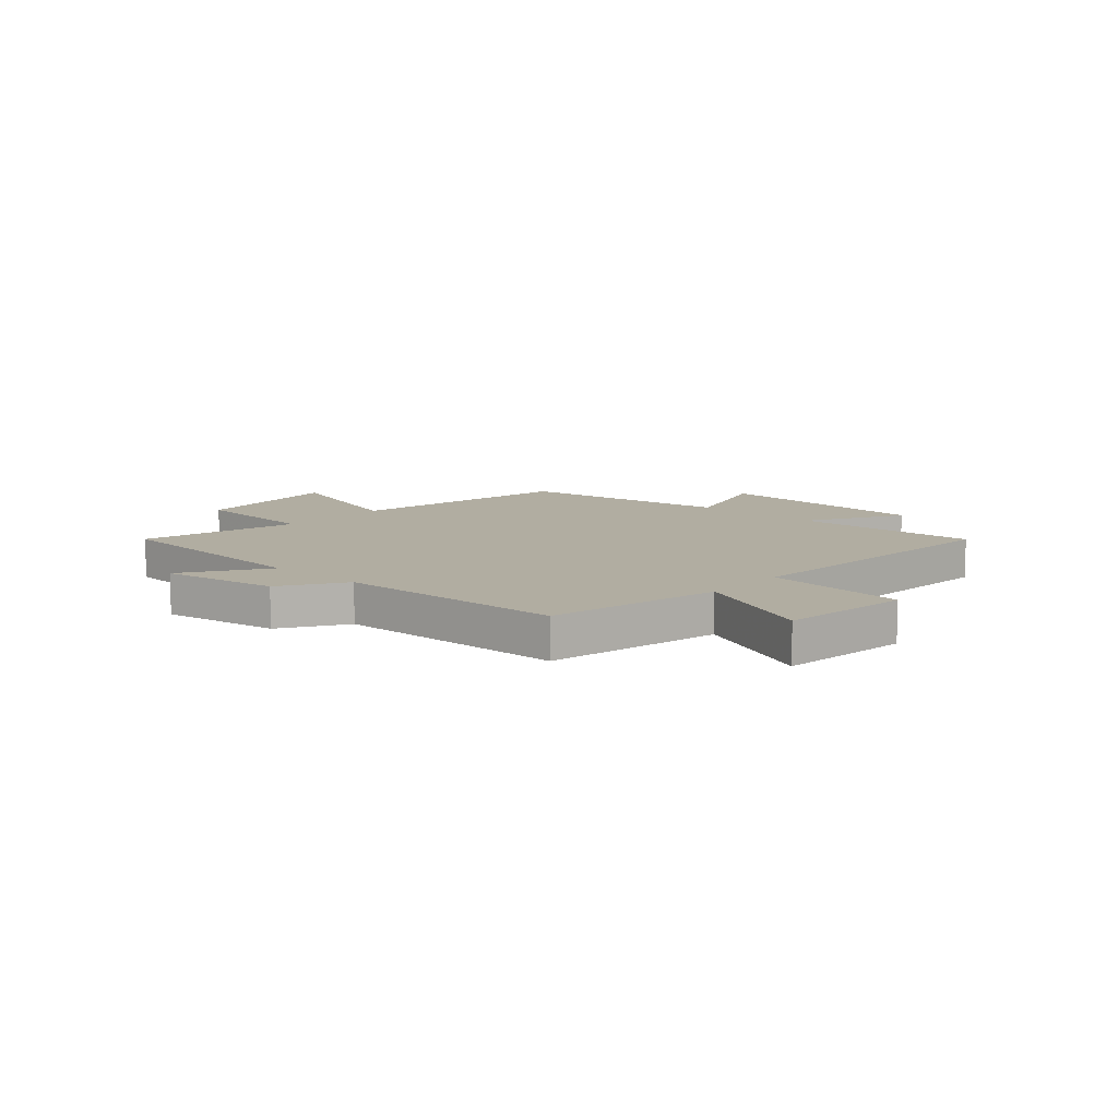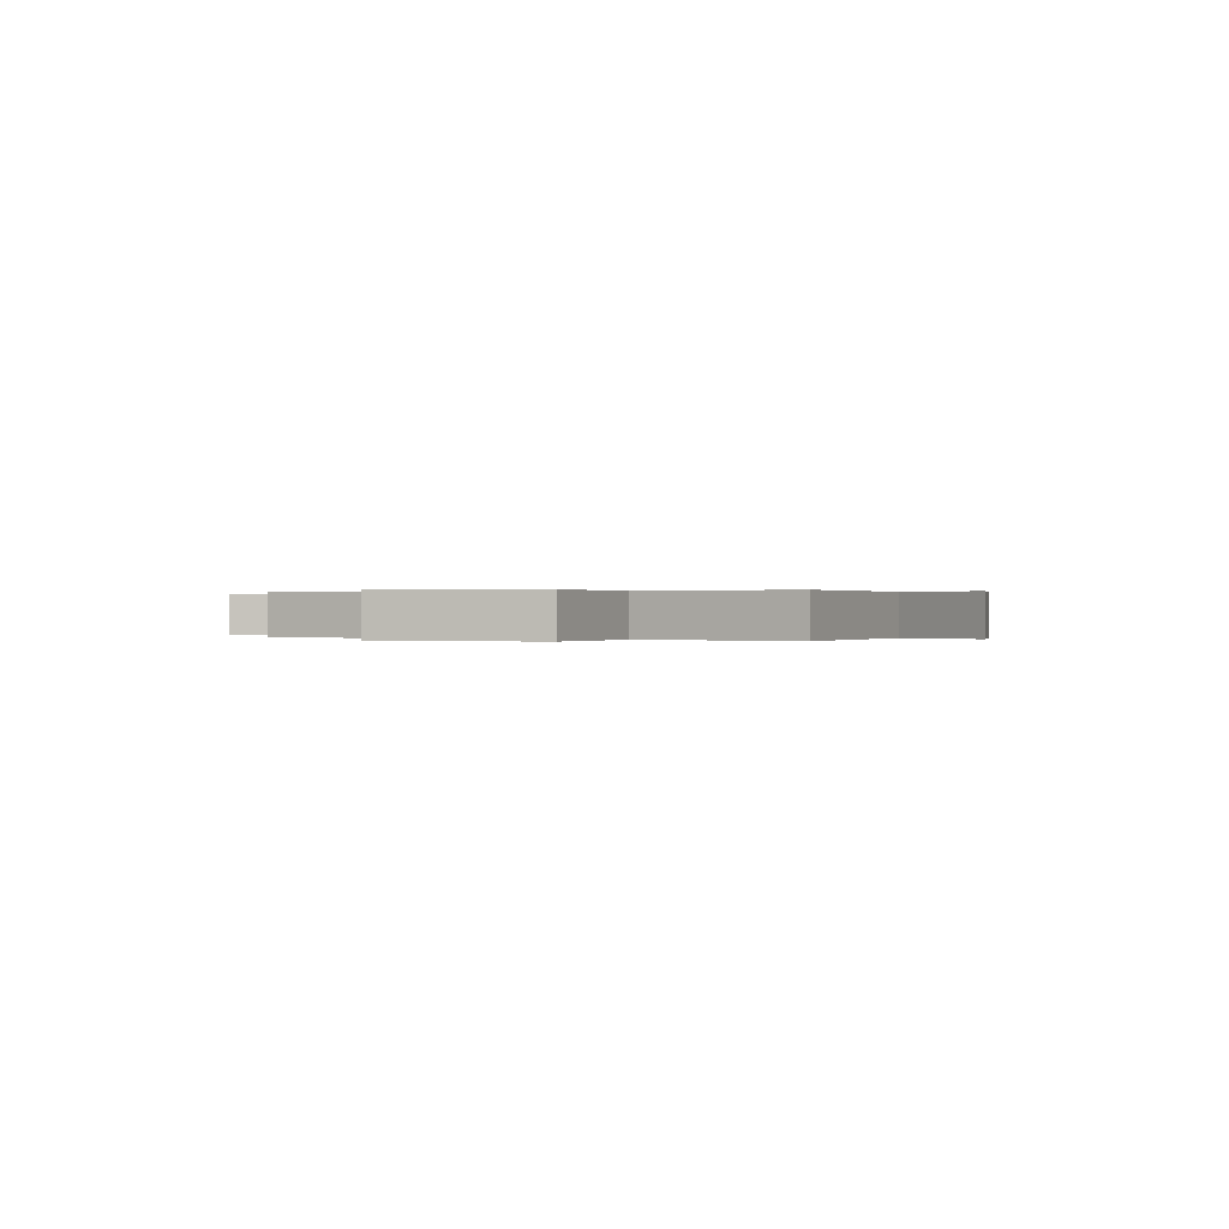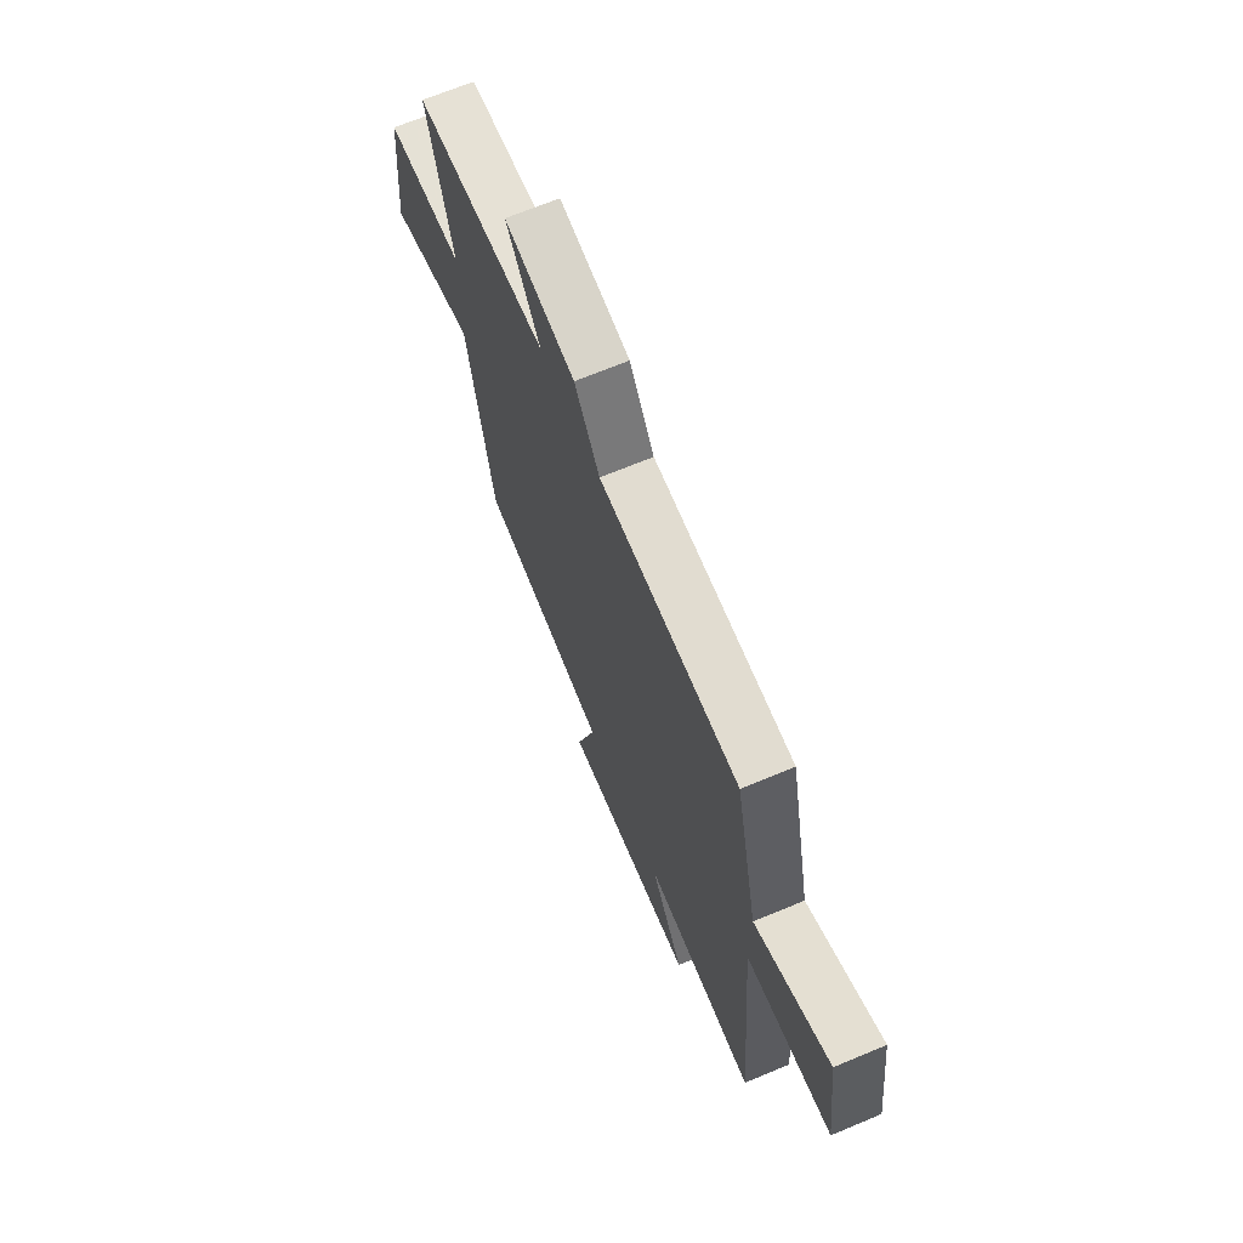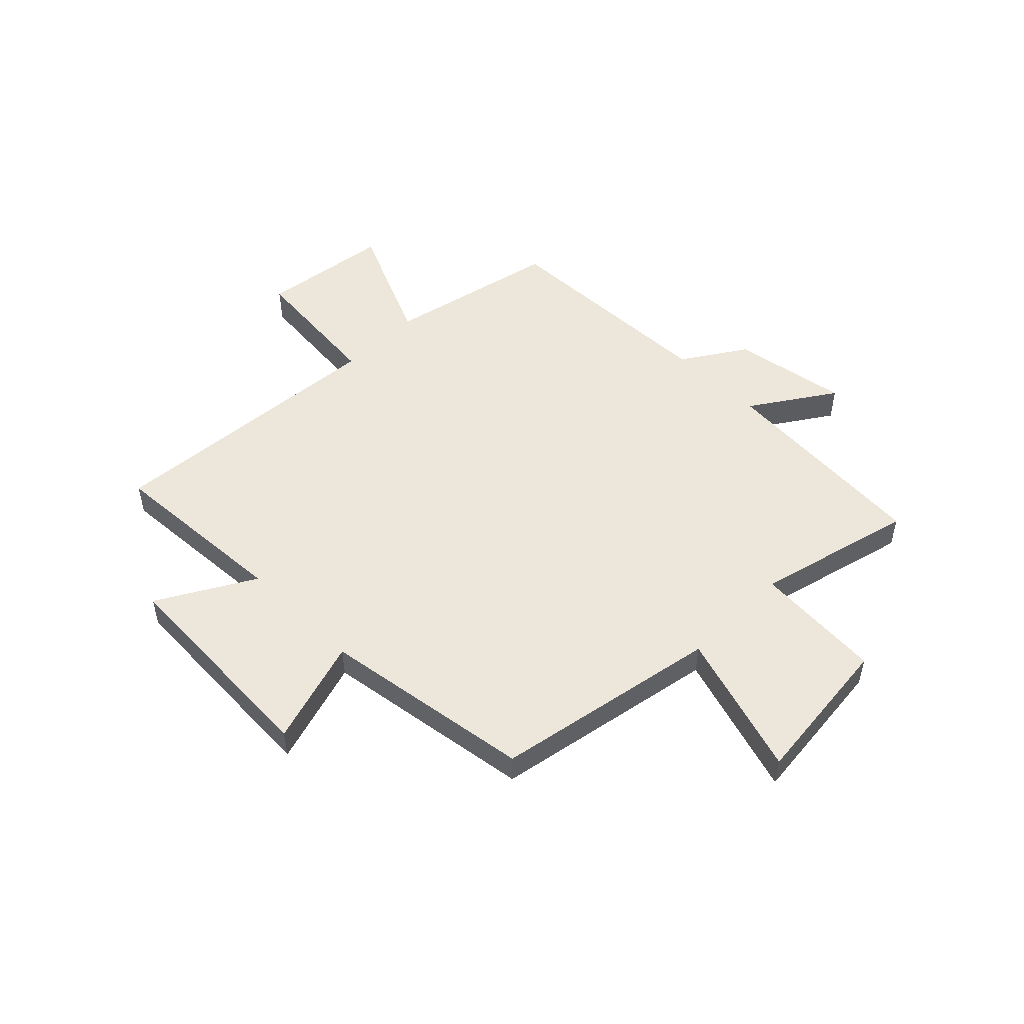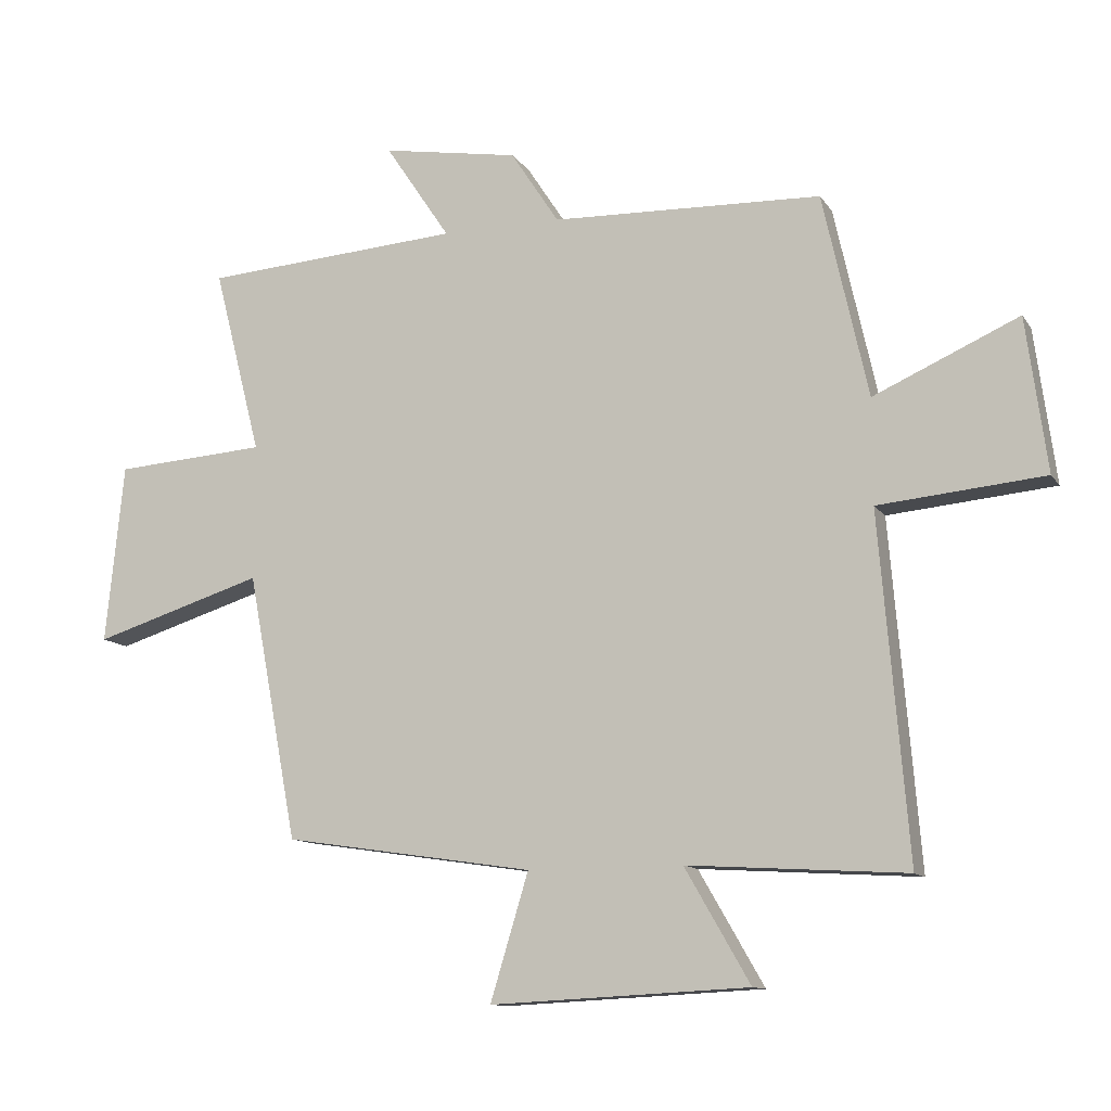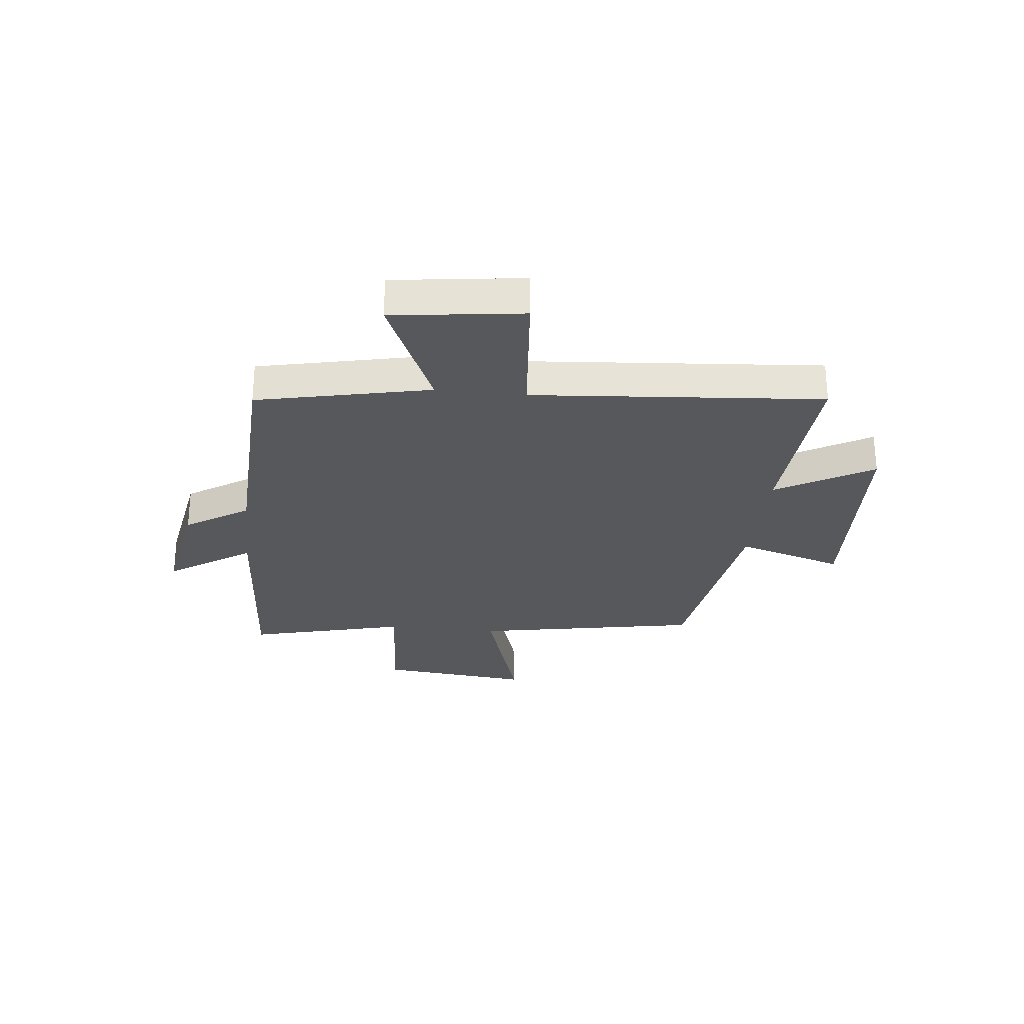
<metadata>
{"format":"obj","ext":"obj","renderer":"f3d","projection":"perspective","resolution":1024,"background":"white","views":[{"elev":10.4,"azim":41.7,"up":"+Y"},{"elev":0.1,"azim":-69.7,"up":"+Y"},{"elev":67.8,"azim":67.3,"up":"+Z"},{"elev":51.3,"azim":-135.2,"up":"+Y"},{"elev":-11.6,"azim":20.7,"up":"+Z"},{"elev":-27.9,"azim":83.7,"up":"+Y"}]}
</metadata>
<code>
v -0.422 0.07 -0.442
v -0.5 0.07 -0.029
v -0.764 0.07 -0.111
v -0.736 0.07 0.167
v -0.5 0.07 0.183
v -0.574 0.07 0.472
v -0.174 0.07 0.5
v -0.275 0.07 0.651
v -0.063 0.07 0.615
v 0.012 0.07 0.5
v 0.43 0.07 0.486
v 0.5 0.07 0.17
v 0.724 0.07 0.27
v 0.756 0.07 0.032
v 0.5 0.07 0.008
v 0.544 0.07 -0.521
v 0.206 0.07 -0.5
v 0.307 0.07 -0.675
v -0.093 0.07 -0.695
v -0.034 0.07 -0.5
v -0.422 0 -0.442
v -0.5 0 -0.029
v -0.764 0 -0.111
v -0.736 0 0.167
v -0.5 0 0.183
v -0.574 0 0.472
v -0.174 0 0.5
v -0.275 0 0.651
v -0.063 0 0.615
v 0.012 0 0.5
v 0.43 0 0.486
v 0.5 0 0.17
v 0.724 0 0.27
v 0.756 0 0.032
v 0.5 0 0.008
v 0.544 0 -0.521
v 0.206 0 -0.5
v 0.307 0 -0.675
v -0.093 0 -0.695
v -0.034 0 -0.5
f 17 18 19 20
f 17 20 1 2
f 15 16 17 2
f 12 13 14 15
f 12 15 2
f 11 12 2
f 10 11 2
f 7 8 9 10
f 5 6 7 10
f 5 10 2 3
f 3 4 5
f 40 39 38 37
f 22 21 40 37
f 22 37 36 35
f 35 34 33 32
f 22 35 32
f 22 32 31
f 22 31 30
f 30 29 28 27
f 30 27 26 25
f 23 22 30 25
f 25 24 23
f 1 21 22 2
f 2 22 23 3
f 3 23 24 4
f 4 24 25 5
f 5 25 26 6
f 6 26 27 7
f 7 27 28 8
f 8 28 29 9
f 9 29 30 10
f 10 30 31 11
f 11 31 32 12
f 12 32 33 13
f 13 33 34 14
f 14 34 35 15
f 15 35 36 16
f 16 36 37 17
f 17 37 38 18
f 18 38 39 19
f 19 39 40 20
f 20 40 21 1

</code>
